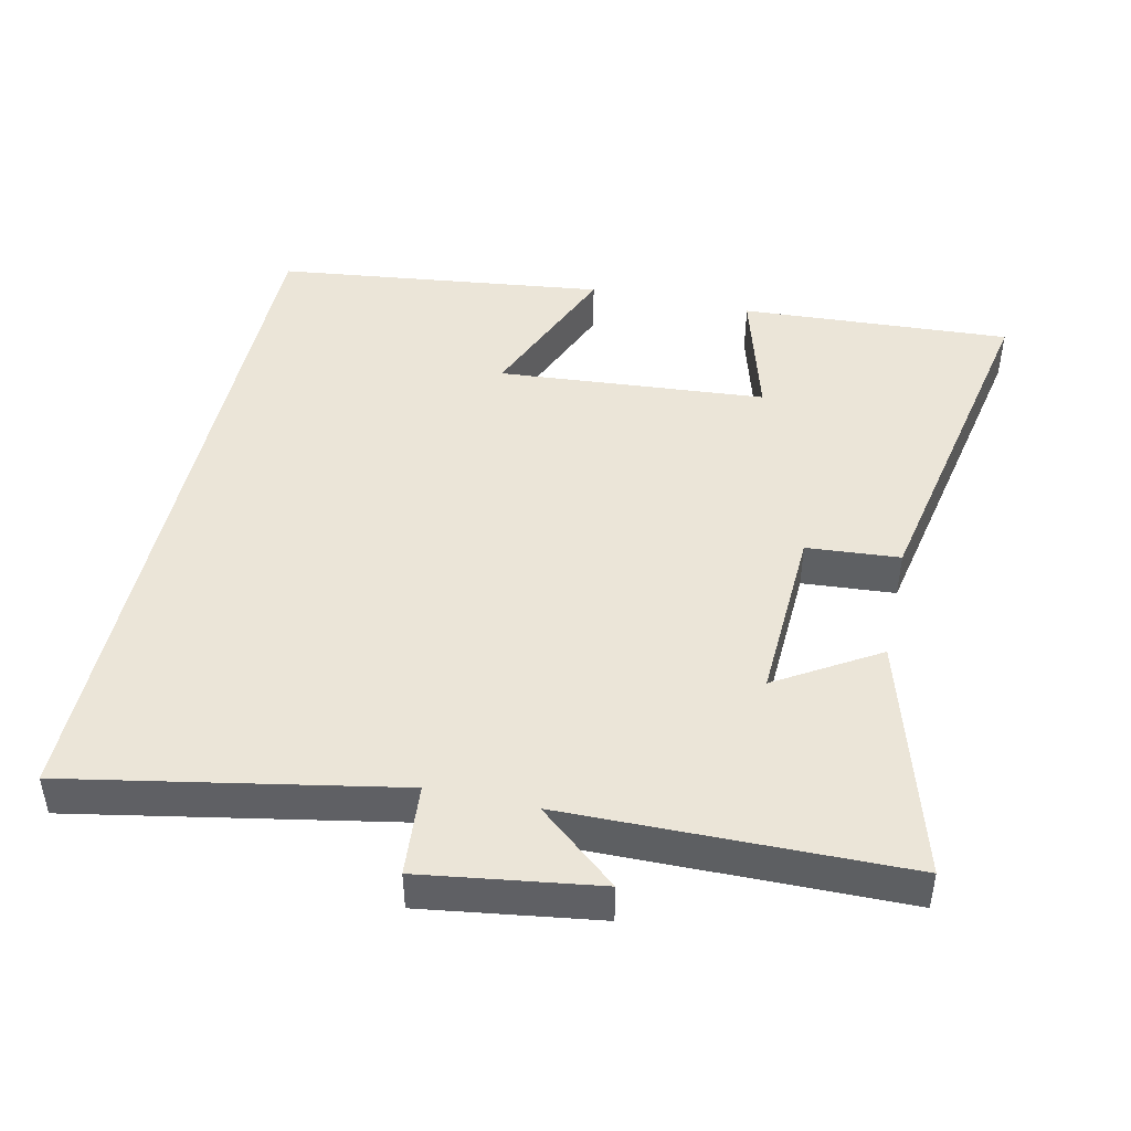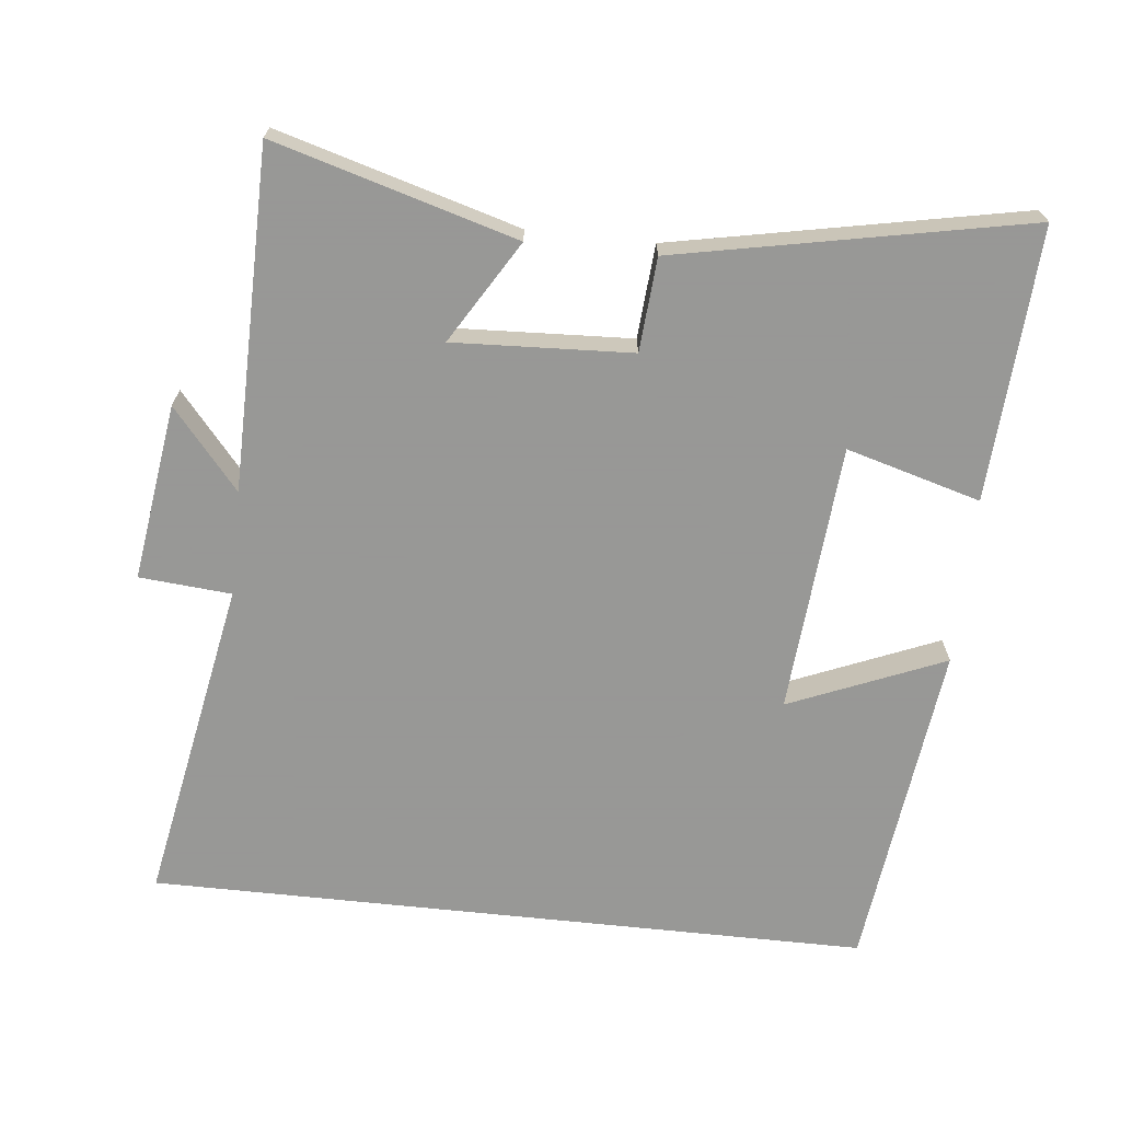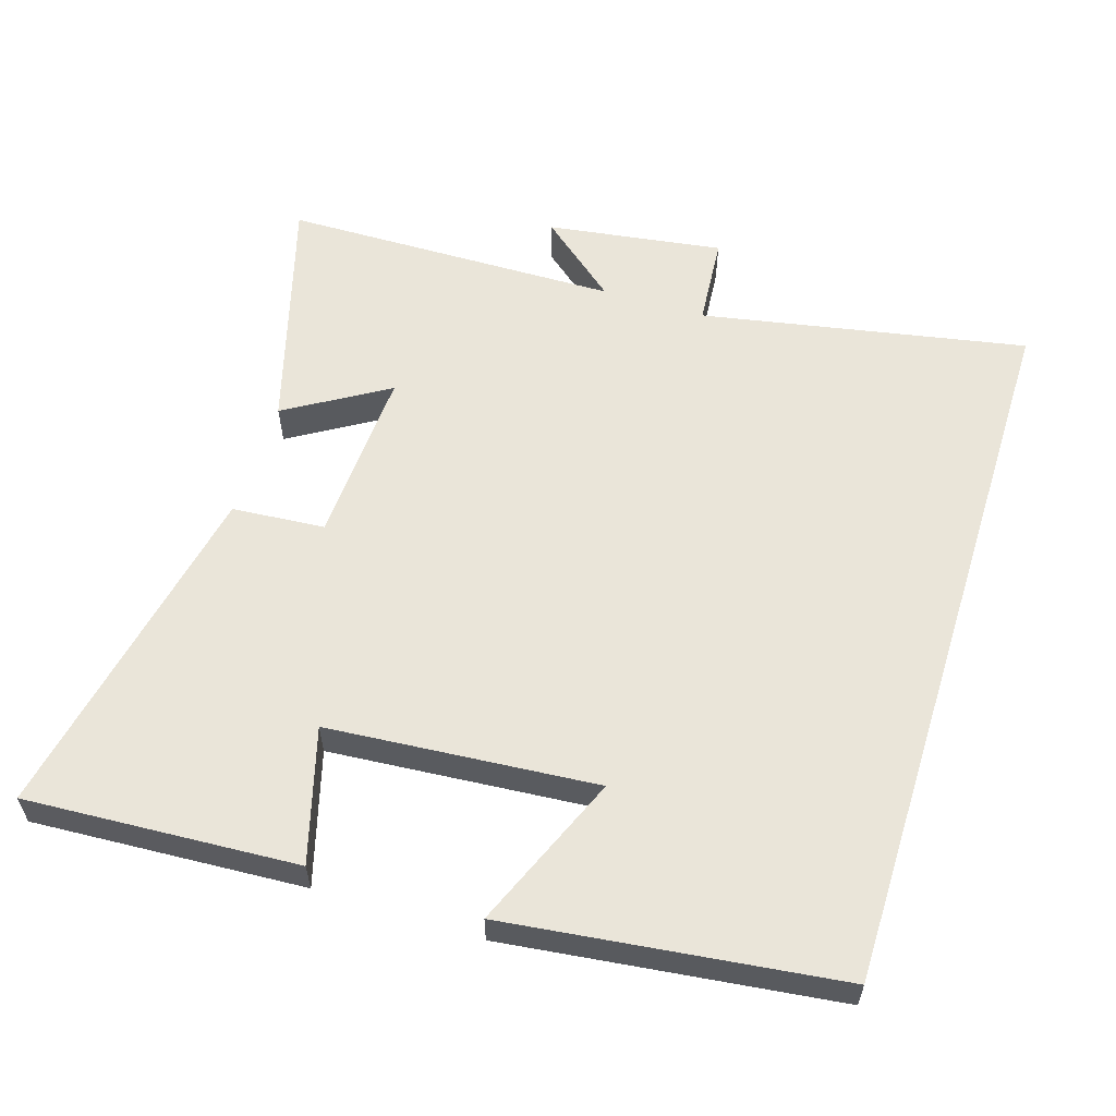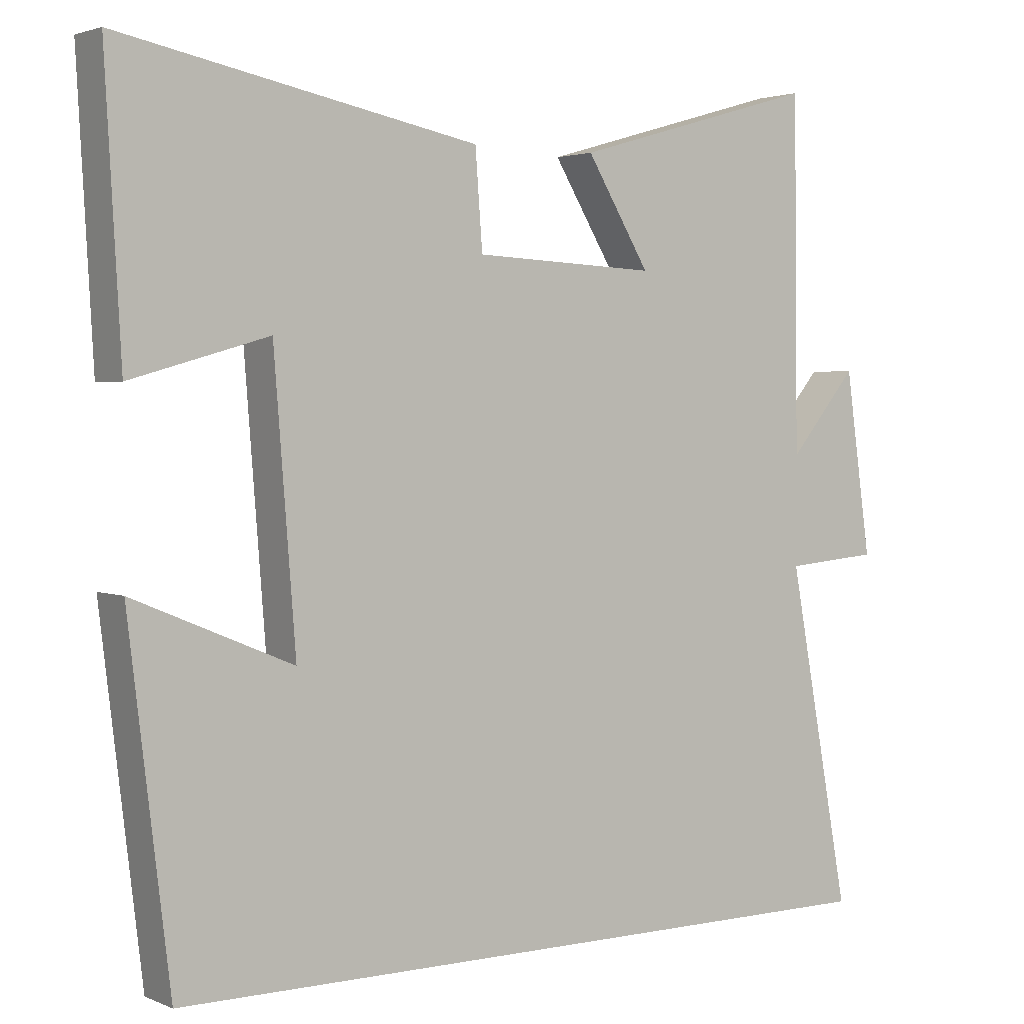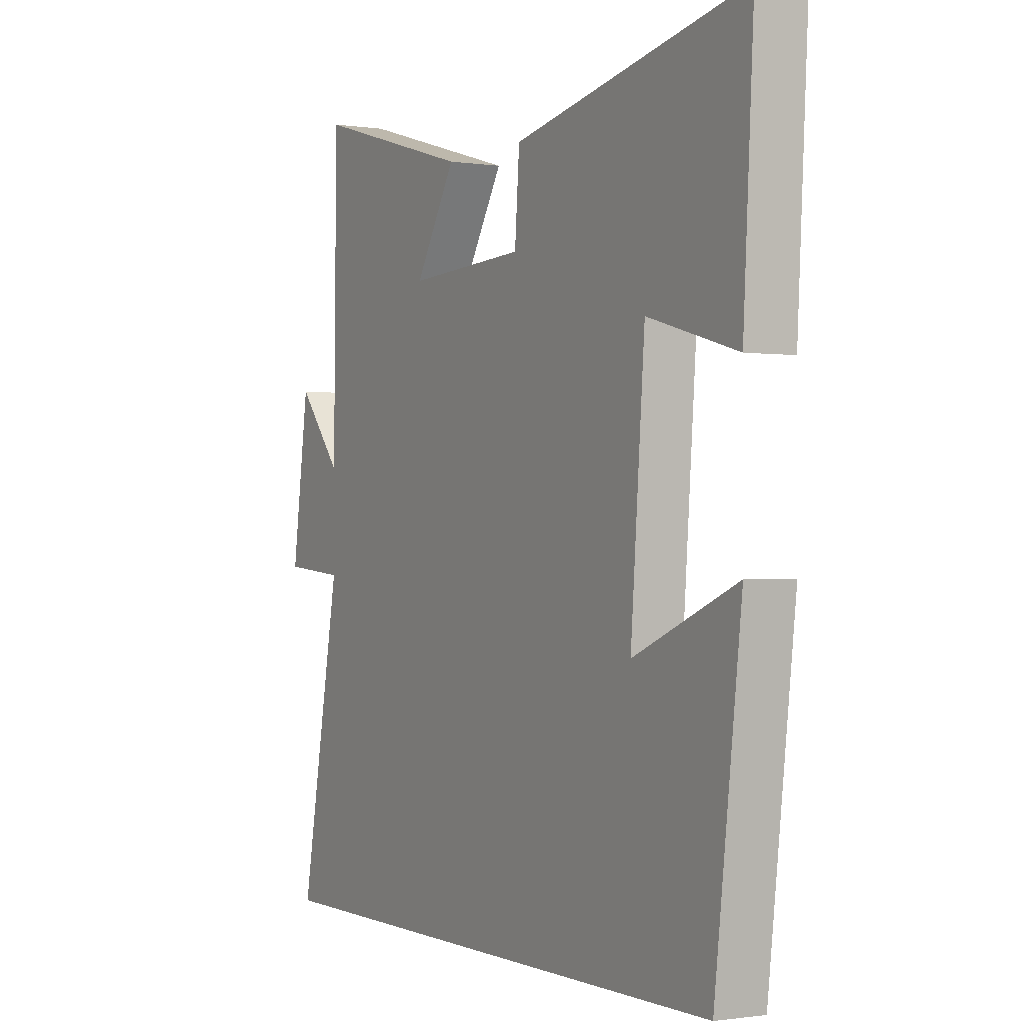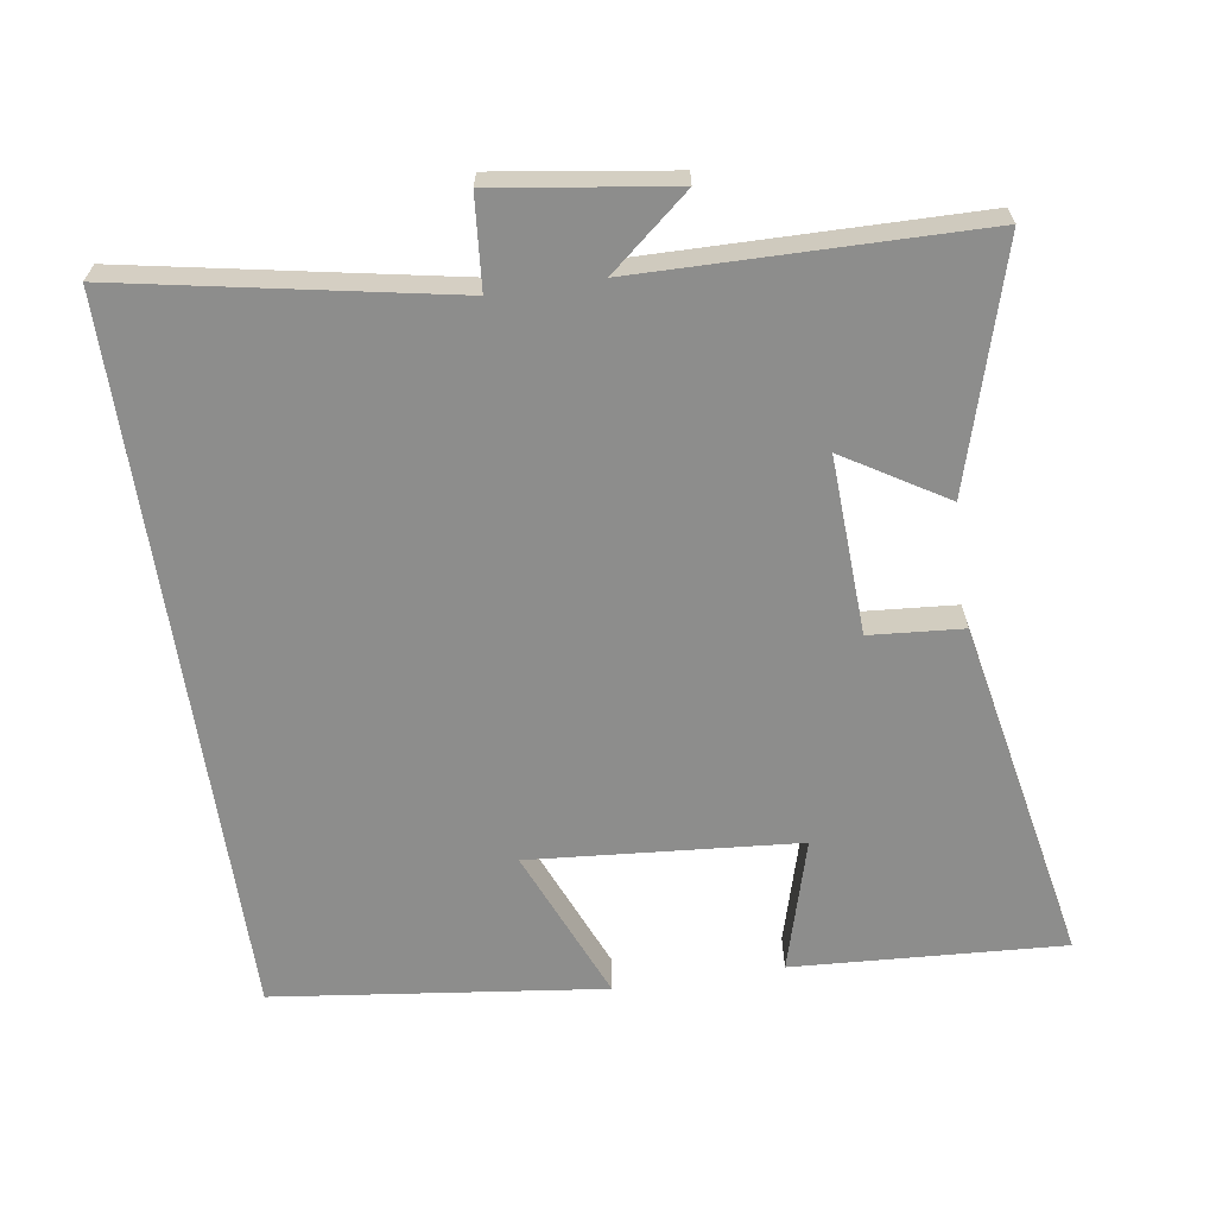
<metadata>
{"format":"obj","ext":"obj","renderer":"f3d","projection":"perspective","resolution":1024,"background":"white","views":[{"elev":45.7,"azim":-77.6,"up":"+Y"},{"elev":-68.4,"azim":-6.1,"up":"+Y"},{"elev":58.0,"azim":107.4,"up":"+Y"},{"elev":2.6,"azim":144.5,"up":"+Z"},{"elev":-0.8,"azim":60.5,"up":"+Z"},{"elev":-64.4,"azim":-81.5,"up":"+Y"}]}
</metadata>
<code>
v 0.522 0.07 0.598
v 0.5 0.07 0.21
v 0.309 0.07 0.264
v 0.279 0.07 -0.12
v 0.5 0.07 -0.028
v 0.443 0.07 -0.5
v -0.587 0.07 -0.5
v -0.5 0.07 -0.034
v -0.631 0.07 -0.023
v -0.595 0.07 0.229
v -0.5 0.07 0.116
v -0.494 0.07 0.599
v -0.151 0.07 0.5
v -0.239 0.07 0.355
v 0.015 0.07 0.367
v 0.025 0.07 0.5
v 0.522 0 0.598
v 0.5 0 0.21
v 0.309 0 0.264
v 0.279 0 -0.12
v 0.5 0 -0.028
v 0.443 0 -0.5
v -0.587 0 -0.5
v -0.5 0 -0.034
v -0.631 0 -0.023
v -0.595 0 0.229
v -0.5 0 0.116
v -0.494 0 0.599
v -0.151 0 0.5
v -0.239 0 0.355
v 0.015 0 0.367
v 0.025 0 0.5
f 1 2 3
f 16 1 3
f 15 16 3
f 14 15 3 4
f 11 12 13 14
f 11 14 4
f 8 9 10 11
f 8 11 4
f 7 8 4
f 4 5 6 7
f 19 18 17
f 19 17 32
f 19 32 31
f 20 19 31 30
f 30 29 28 27
f 20 30 27
f 27 26 25 24
f 20 27 24
f 20 24 23
f 23 22 21 20
f 1 17 18 2
f 2 18 19 3
f 3 19 20 4
f 4 20 21 5
f 5 21 22 6
f 6 22 23 7
f 7 23 24 8
f 8 24 25 9
f 9 25 26 10
f 10 26 27 11
f 11 27 28 12
f 12 28 29 13
f 13 29 30 14
f 14 30 31 15
f 15 31 32 16
f 16 32 17 1

</code>
